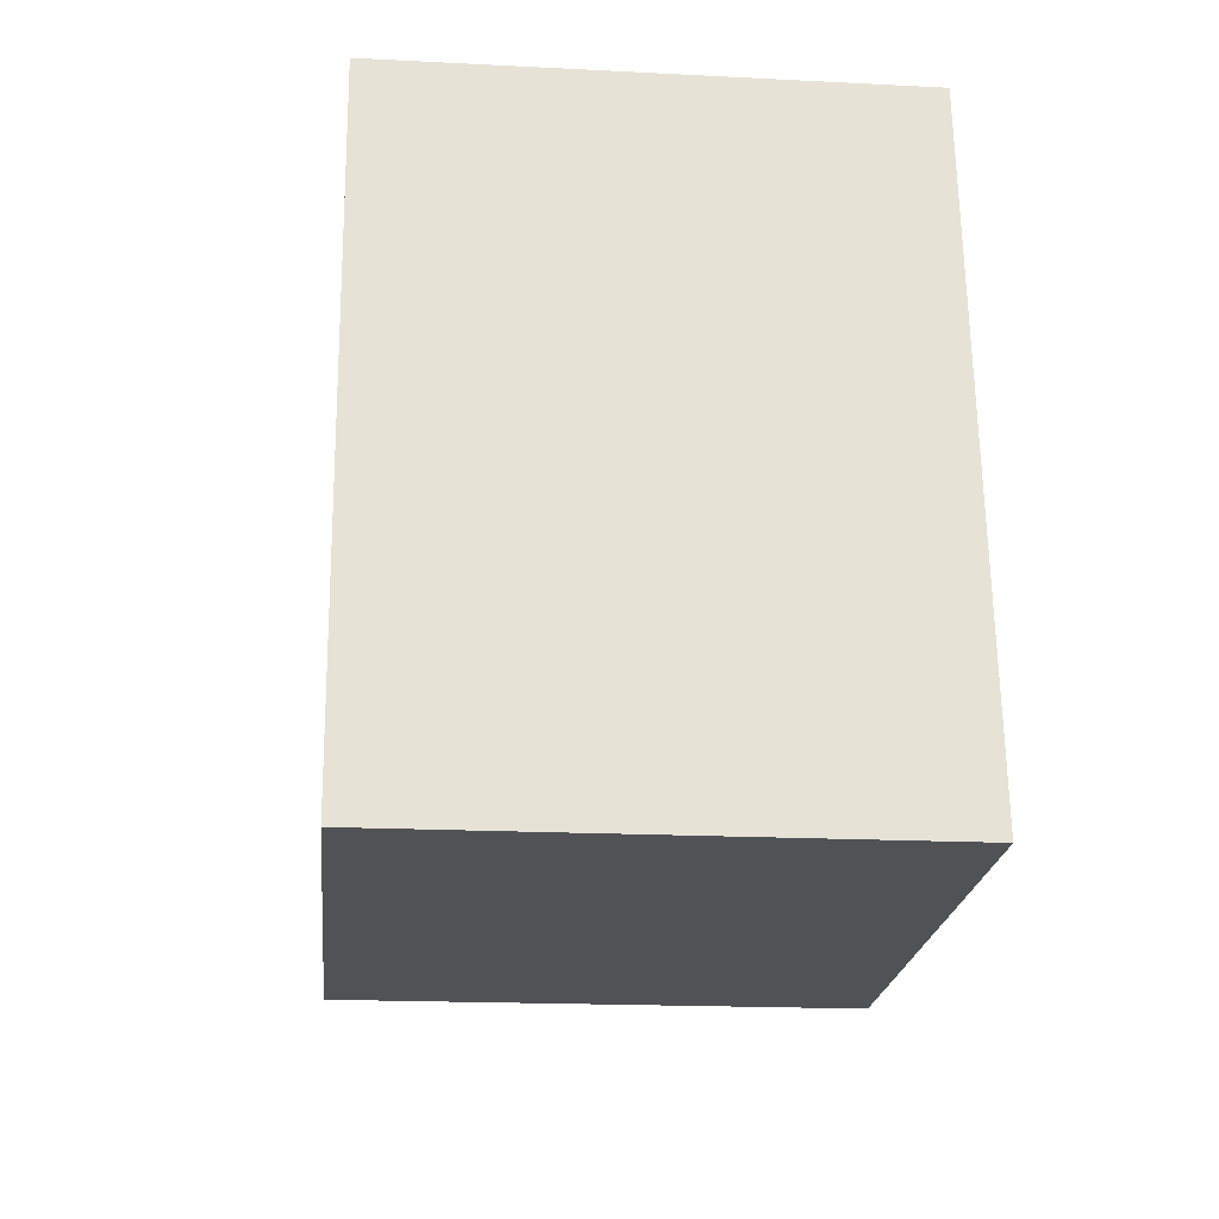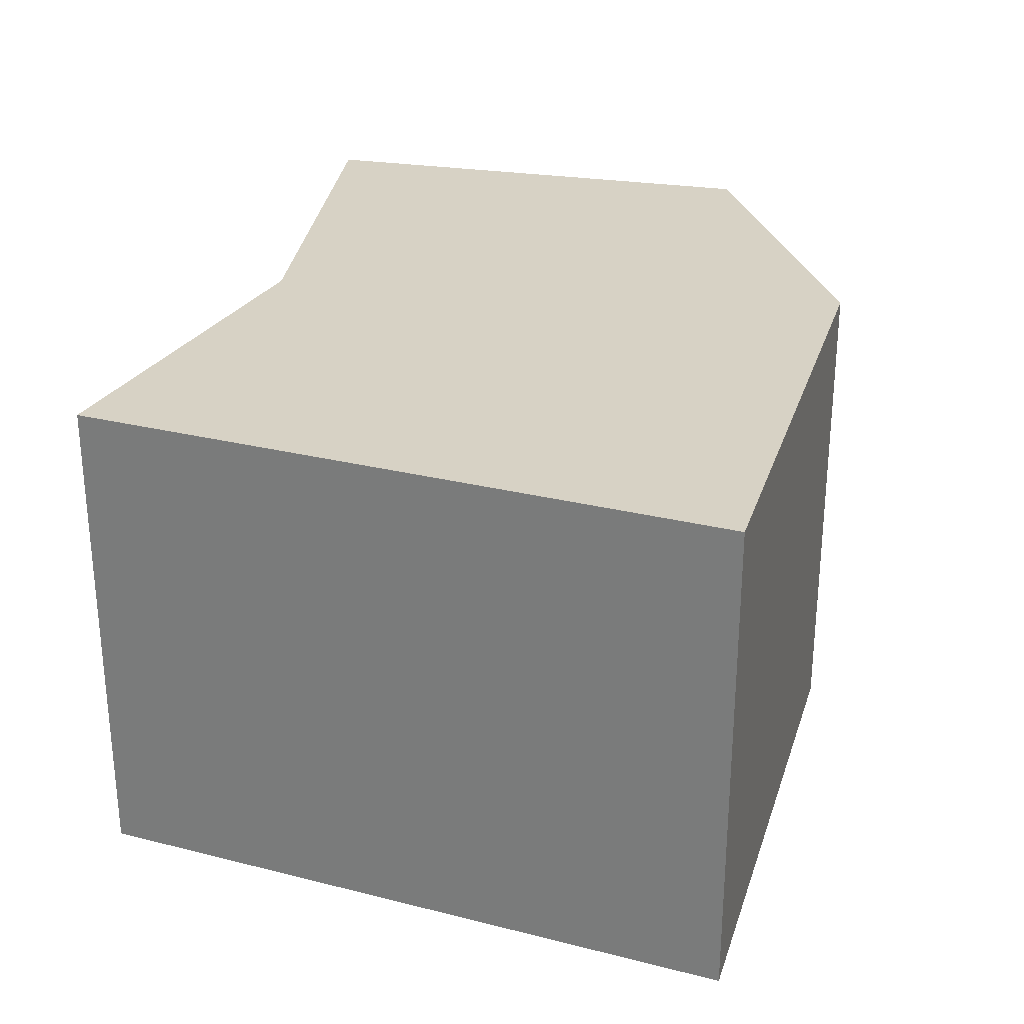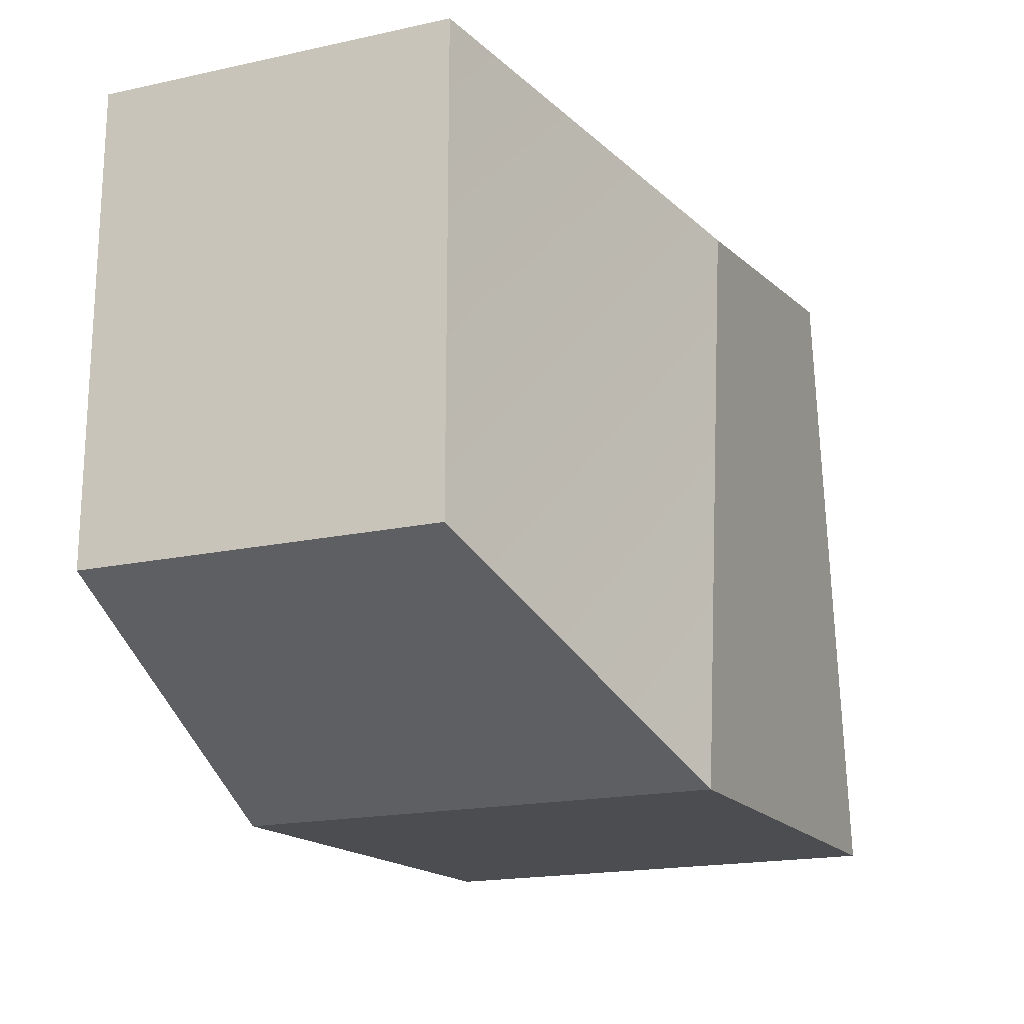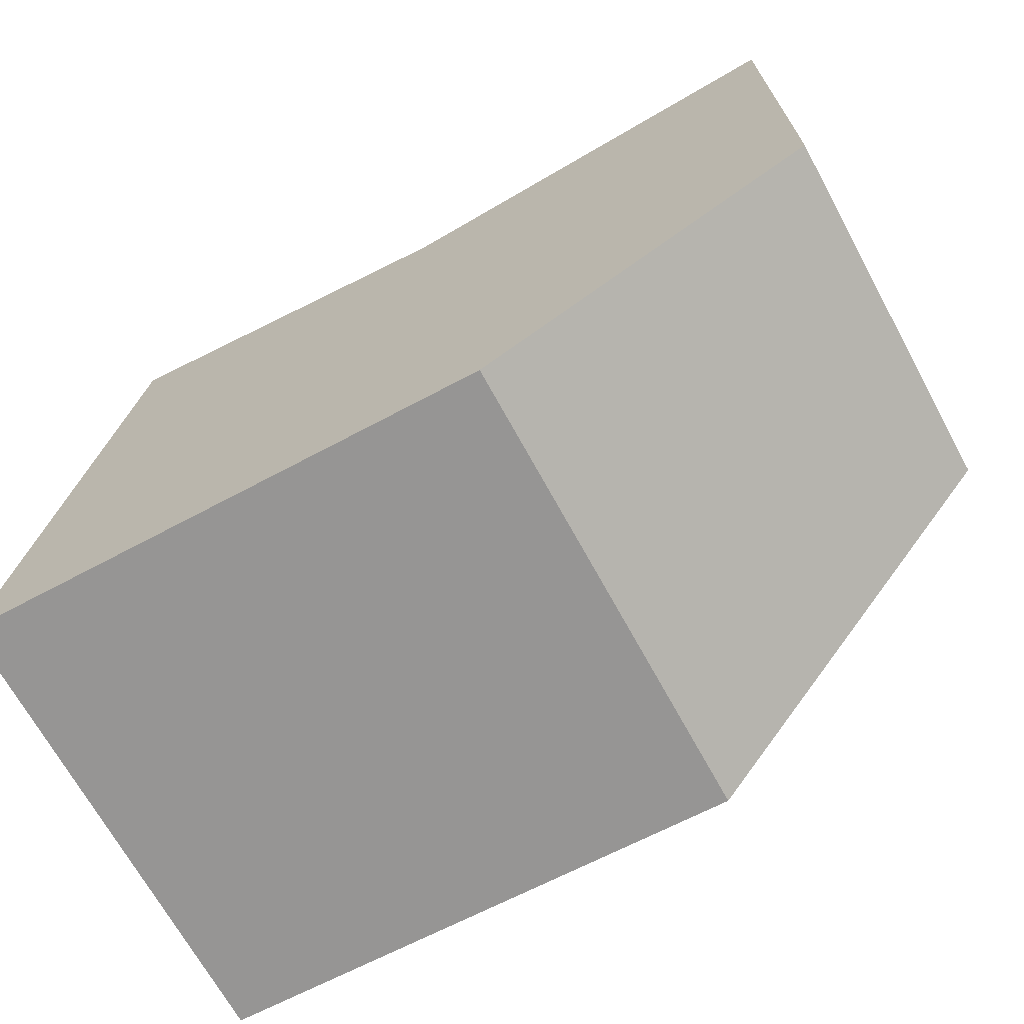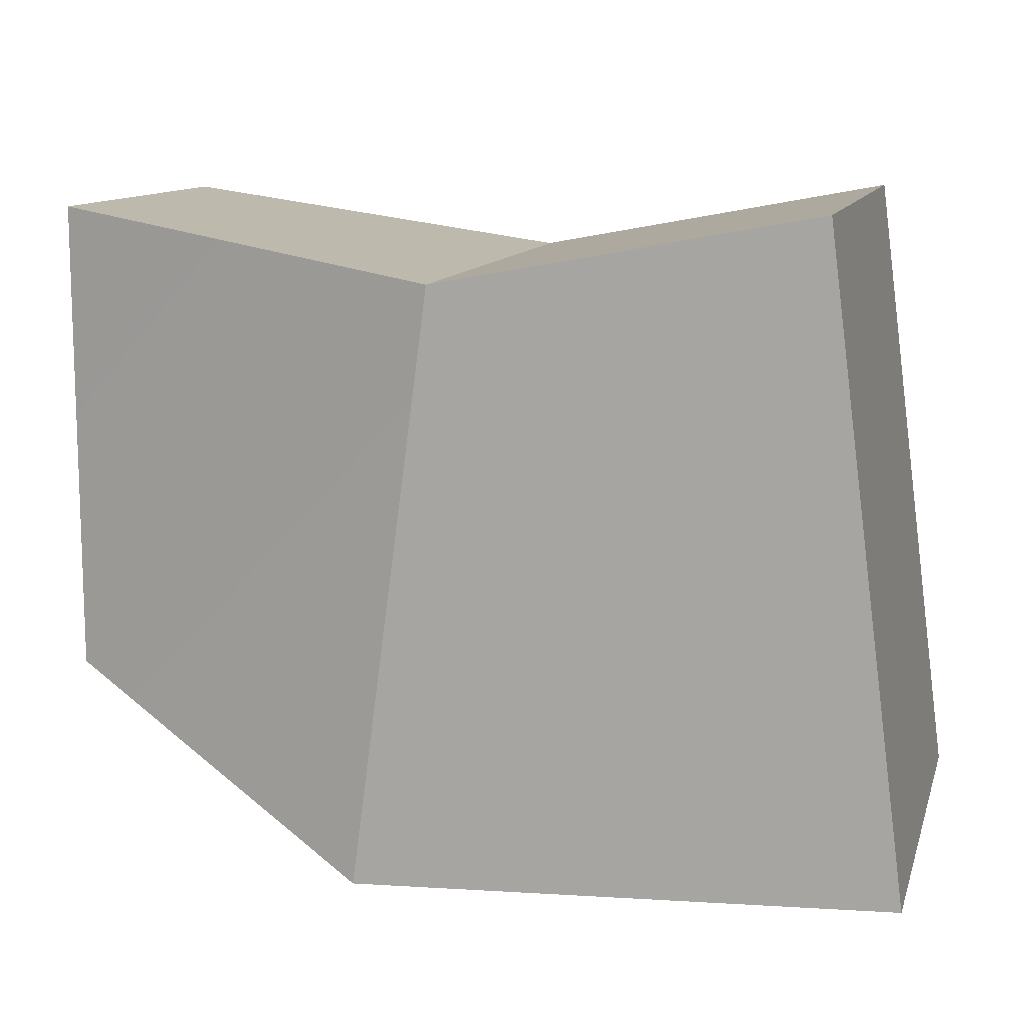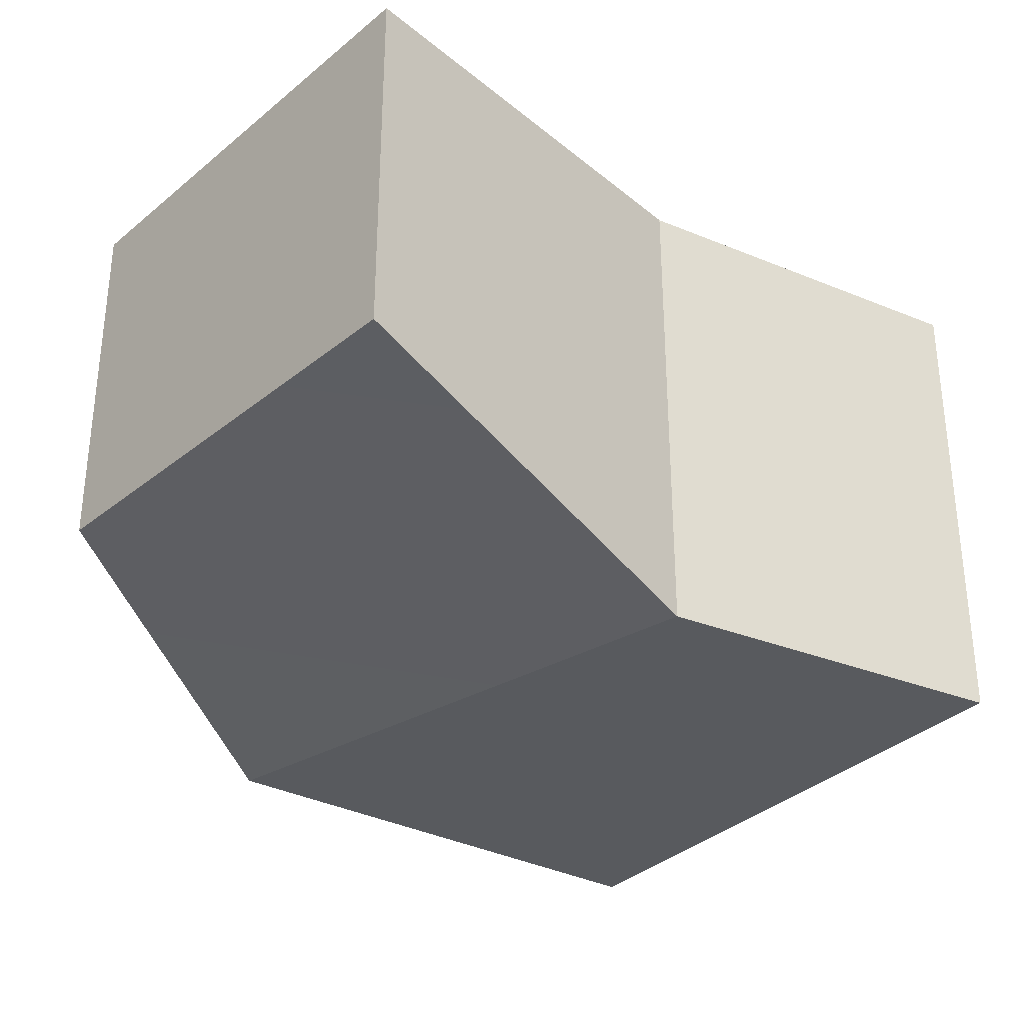
<metadata>
{"format":"obj","ext":"obj","renderer":"f3d","projection":"perspective","resolution":1024,"background":"white","views":[{"elev":-18.4,"azim":84.4,"up":"+Z"},{"elev":27.5,"azim":103.8,"up":"+Y"},{"elev":-18.7,"azim":-67.5,"up":"+Z"},{"elev":-69.2,"azim":-151.3,"up":"+Z"},{"elev":11.7,"azim":14.8,"up":"+Z"},{"elev":-30.6,"azim":-41.2,"up":"+Y"}]}
</metadata>
<code>
g pb_Mesh99602
v -10 0 6
v -10 0 2
v -10 3 6
v -10 3 2
v -2.721 -1 0.7715
v -3.412 -1 6.112
v -2.721 3 0.7715
v -3.412 3 6.112
v -3.412 3 6.112
v -3.412 -1 6.112
v -6.519 -1 5.523
v -6.519 3 5.523
v -6.519 -1 5.523
v -10 0 6
v -6.519 3 5.523
v -10 3 6
v -10 3 2
v -10 0 2
v -7.189 3 0.5682
v -7.189 -1 0.5682
v -7.189 3 0.5682
v -7.189 -1 0.5682
v -2.721 3 0.7715
v -2.721 -1 0.7715
v -7.189 3 0.5682
v -2.721 3 0.7715
v -3.412 3 6.112
v -6.519 3 5.523
v -10 3 6
v -10 3 2
v -3.412 -1 6.112
v -7.189 -1 0.5682
v -6.519 -1 5.523
v -2.721 -1 0.7715
v -6.519 -1 5.523
v -10 0 2
v -10 0 6
v -7.189 -1 0.5682
g pb_Mesh99602_0
f 3 2 1
f 3 4 2
f 7 6 5
f 7 8 6
f 11 10 9
f 12 11 9
f 15 14 13
f 16 14 15
f 19 18 17
f 20 18 19
f 23 22 21
f 23 24 22
f 27 26 25
f 27 25 28
f 28 30 29
f 28 25 30
f 33 32 31
f 32 34 31
f 37 36 35
f 36 38 35

</code>
